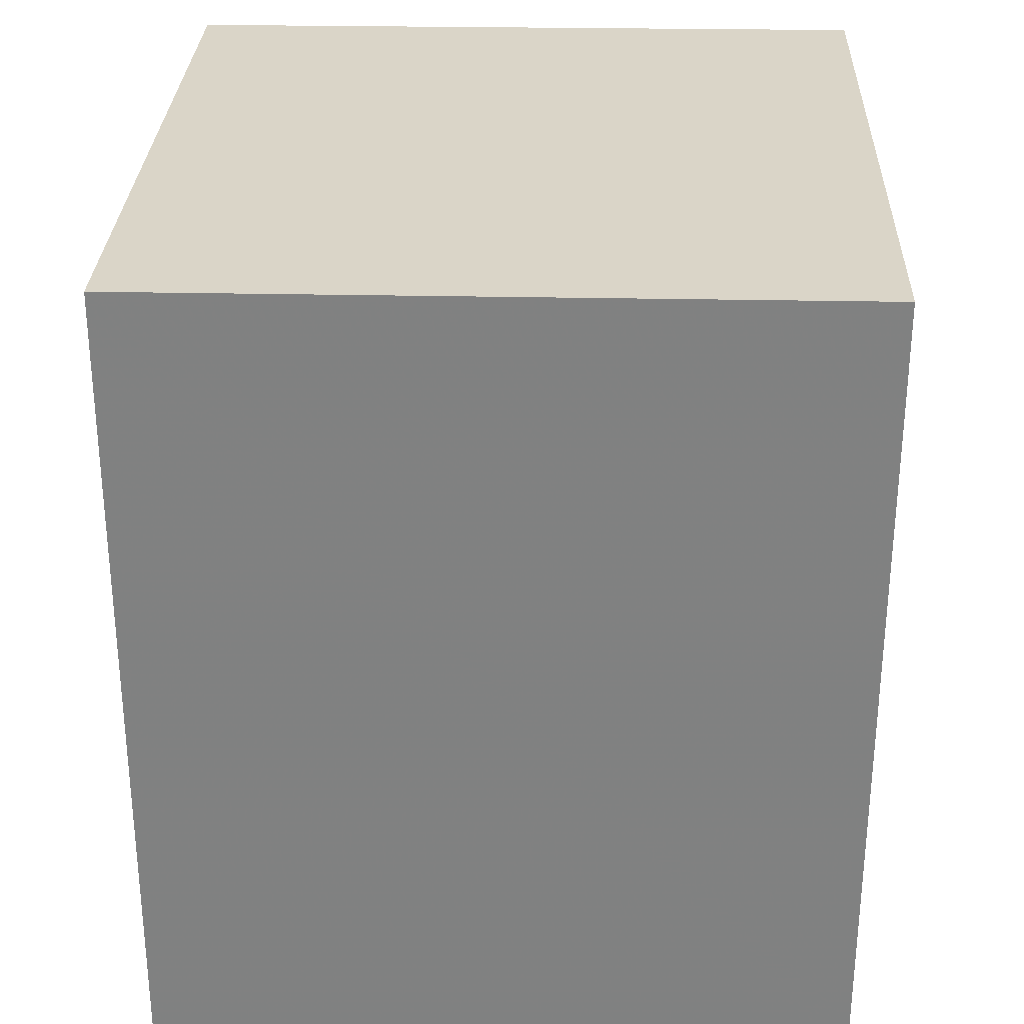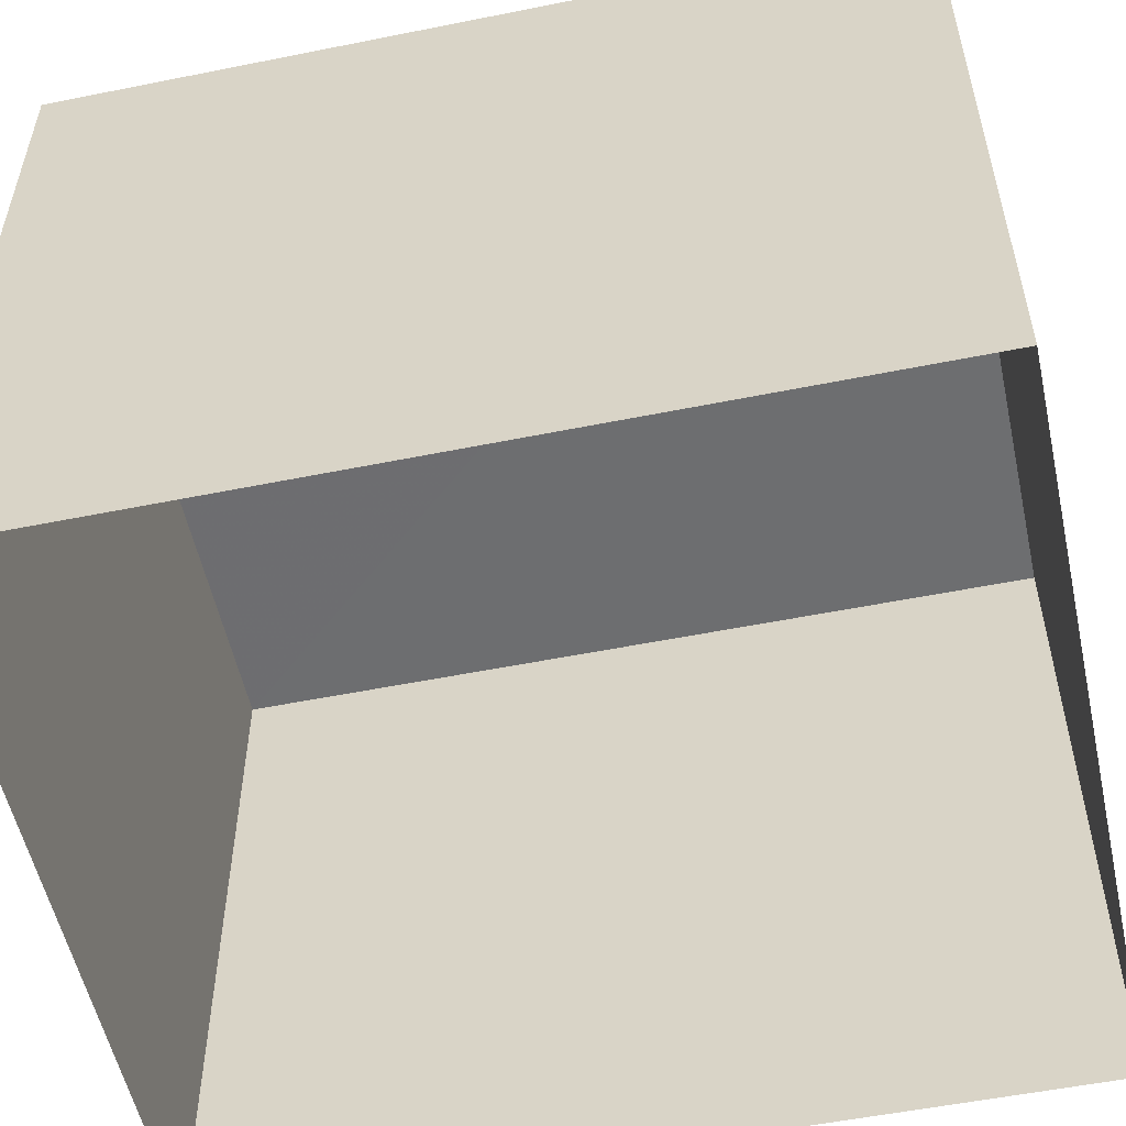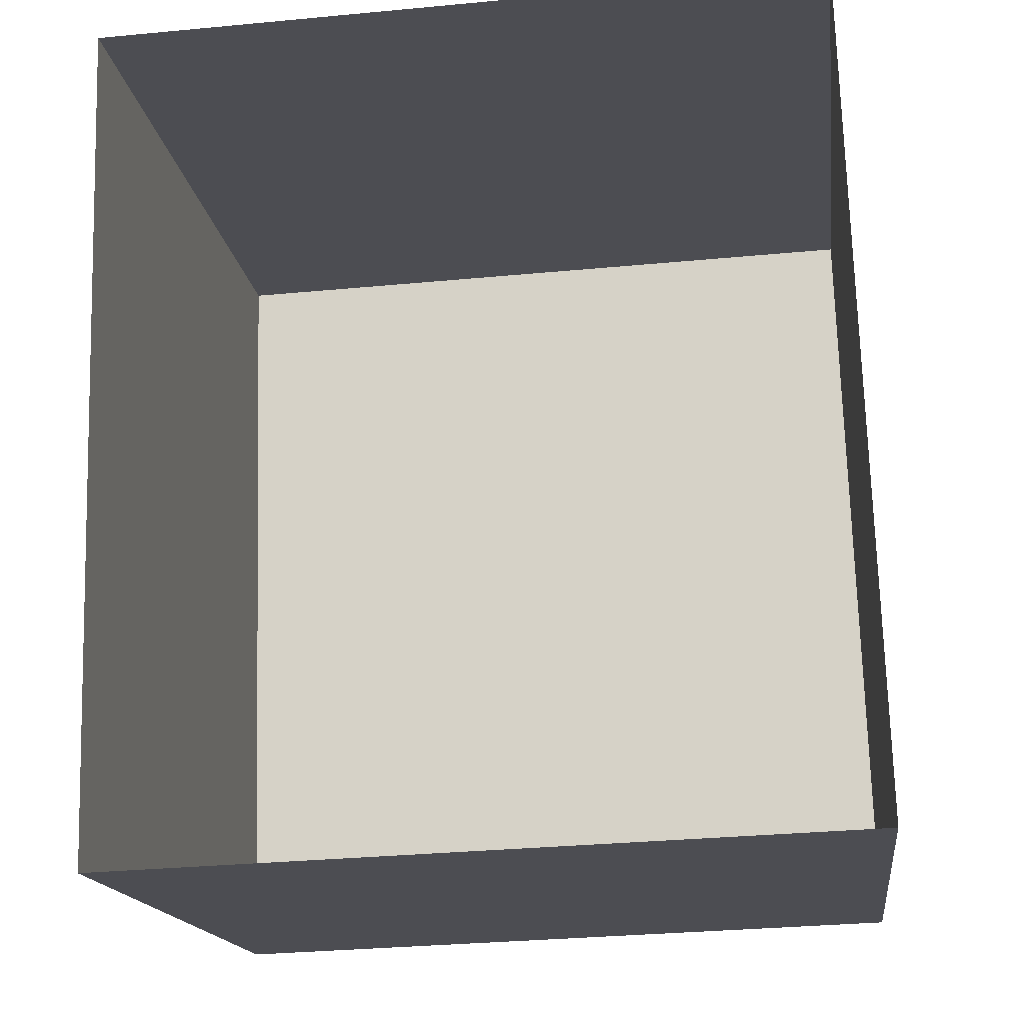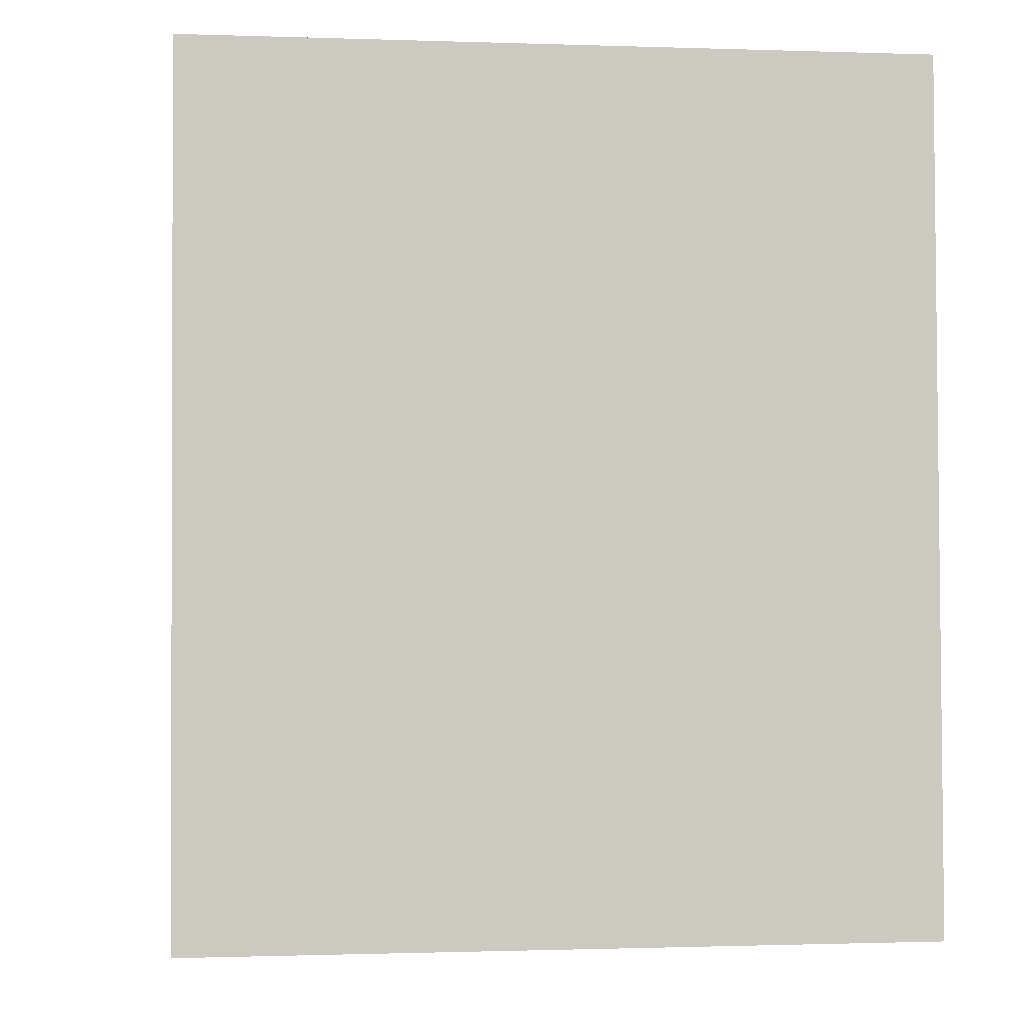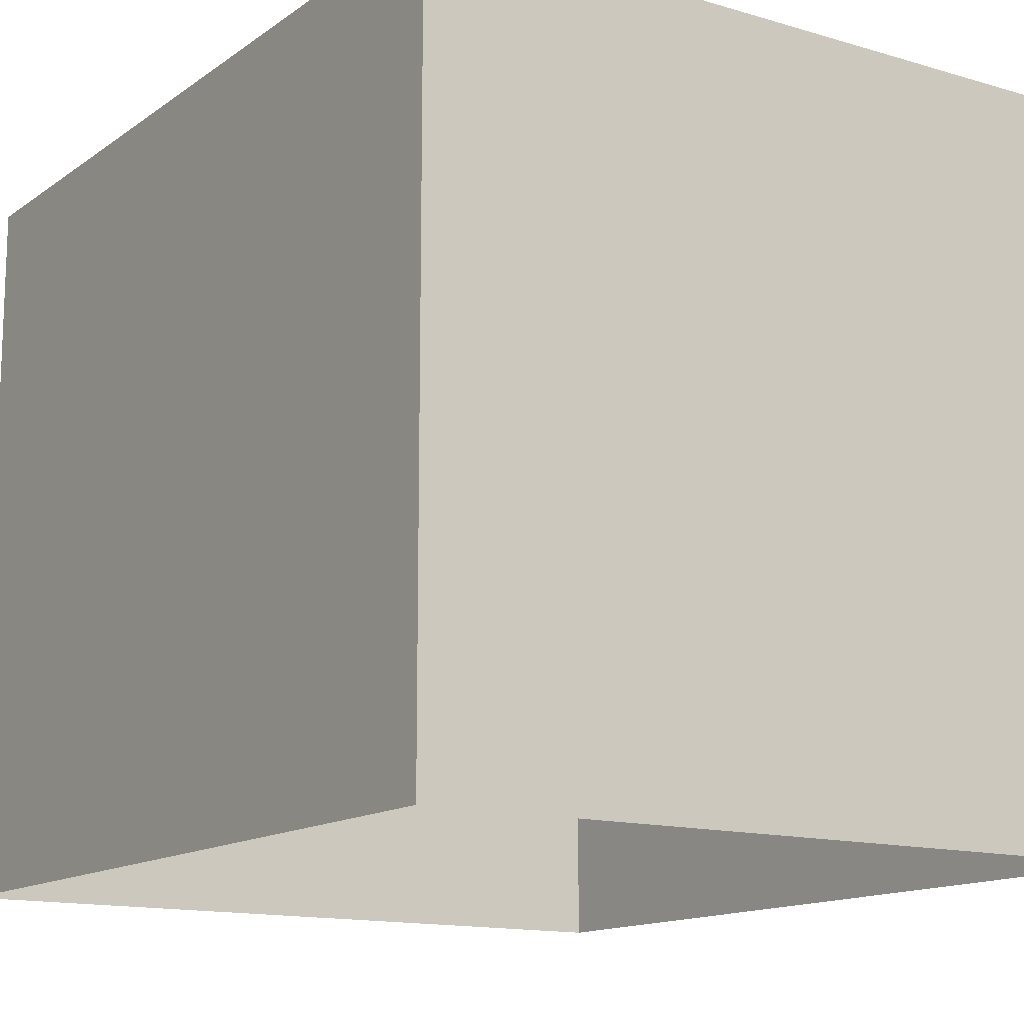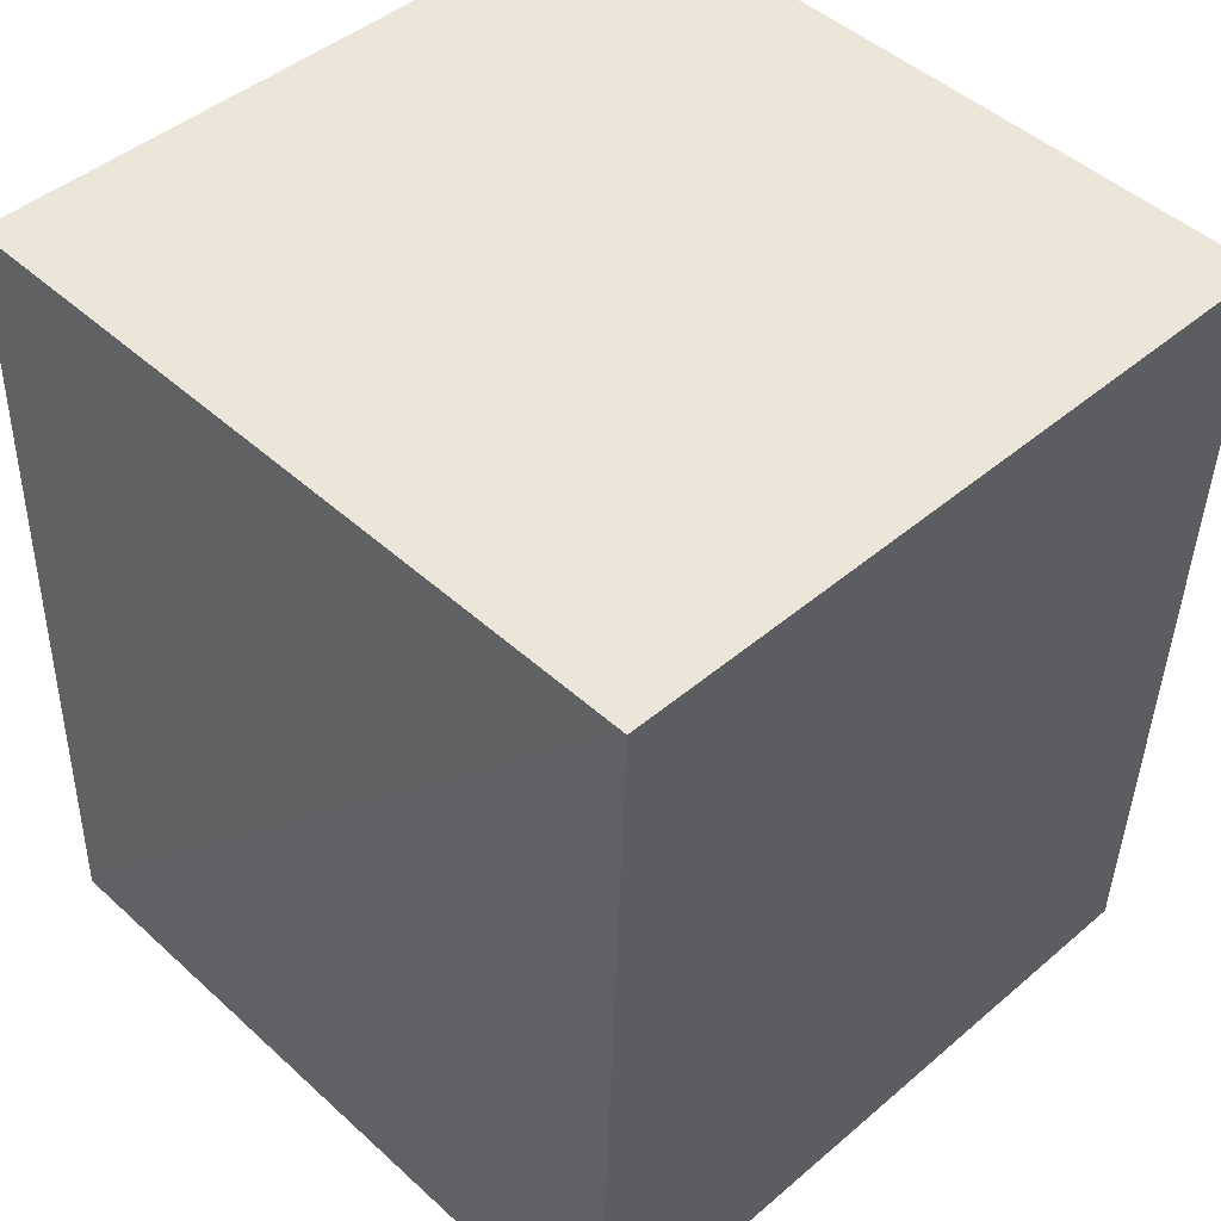
<metadata>
{"format":"obj","ext":"obj","renderer":"f3d","projection":"perspective","resolution":1024,"background":"white","views":[{"elev":31.4,"azim":-87.9,"up":"+Y"},{"elev":-54.3,"azim":-79.8,"up":"+Z"},{"elev":-16.3,"azim":-172.6,"up":"+Y"},{"elev":-0.9,"azim":-97.5,"up":"+Y"},{"elev":-13.8,"azim":144.5,"up":"+Z"},{"elev":45.3,"azim":45.5,"up":"+Y"}]}
</metadata>
<code>
v -3.728e+05 -1.045e+05 27.4
v -3.728e+05 -1.045e+05 27.4
v -3.728e+05 -1.045e+05 27.4
v -3.728e+05 -1.045e+05 27.4
v -3.728e+05 -1.045e+05 30.76
v -3.728e+05 -1.045e+05 30.76
v -3.728e+05 -1.045e+05 30.76
v -3.728e+05 -1.045e+05 30.76
f 1 2 3
f 1 4 2
f 5 6 7
f 5 8 6
f 6 1 3
f 7 6 3
f 6 4 1
f 6 8 4
f 7 3 2
f 5 7 2
f 5 2 4
f 8 5 4

</code>
